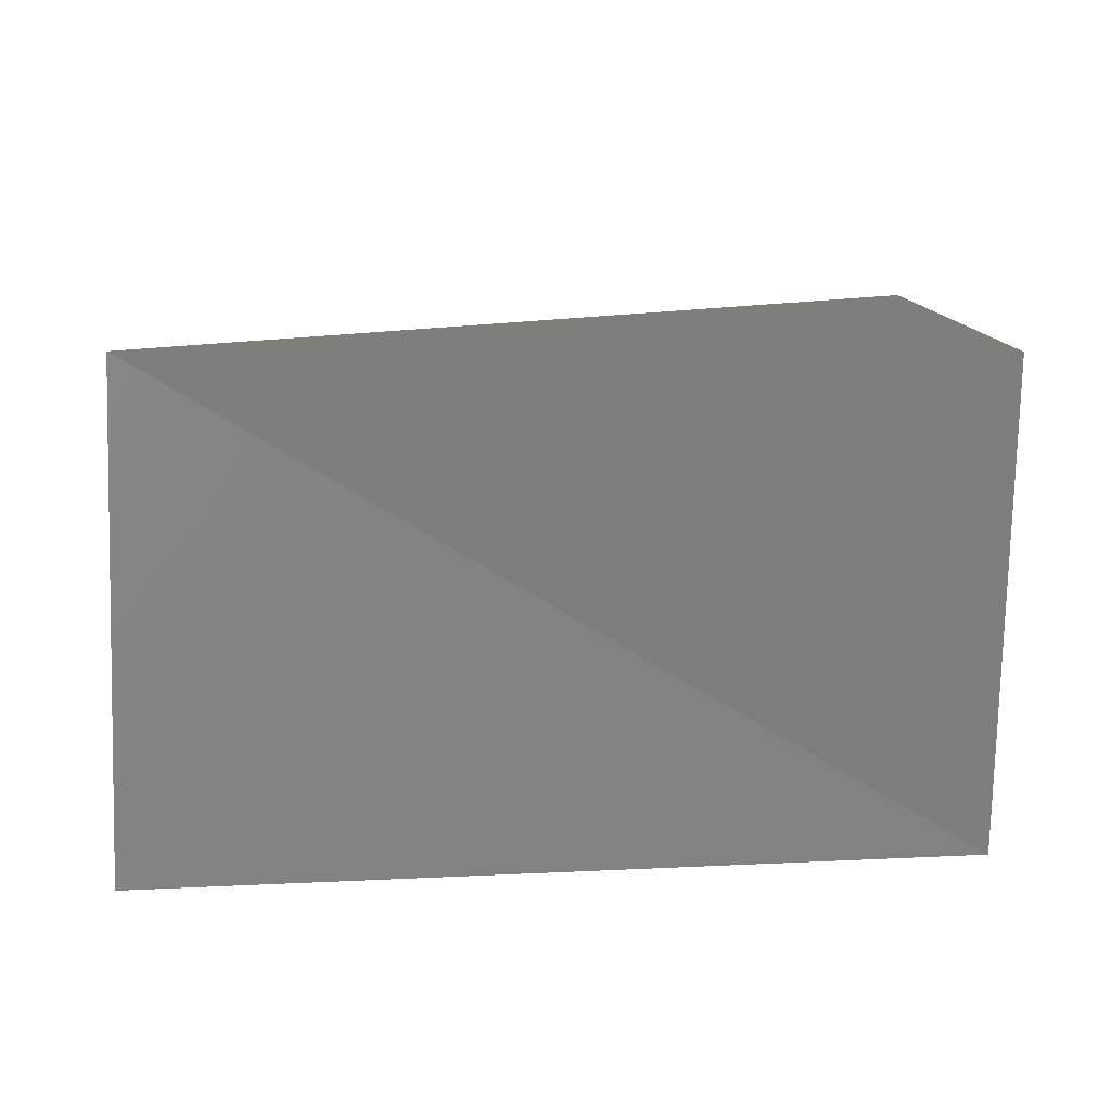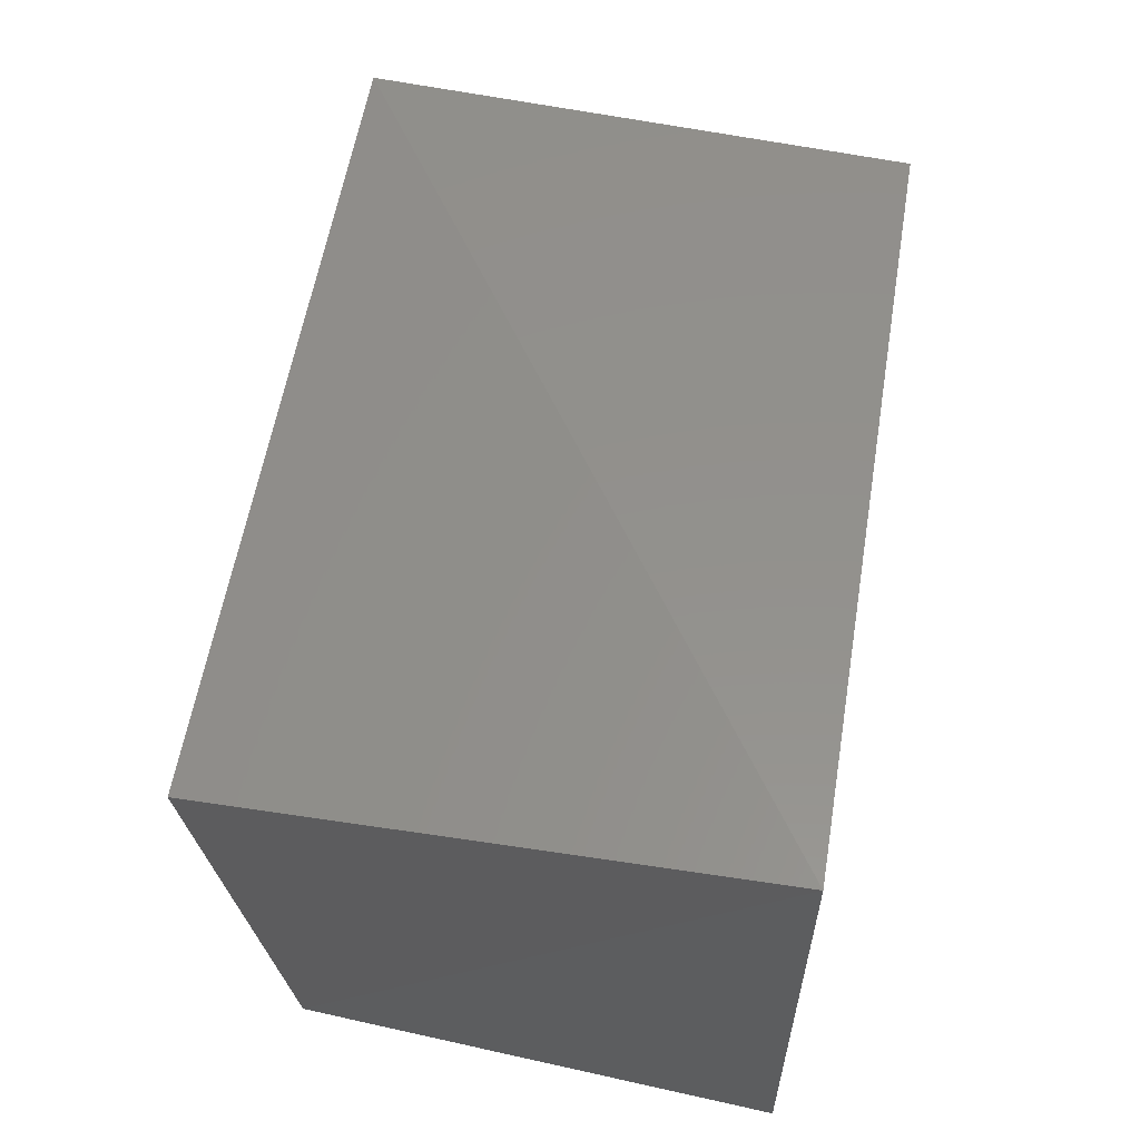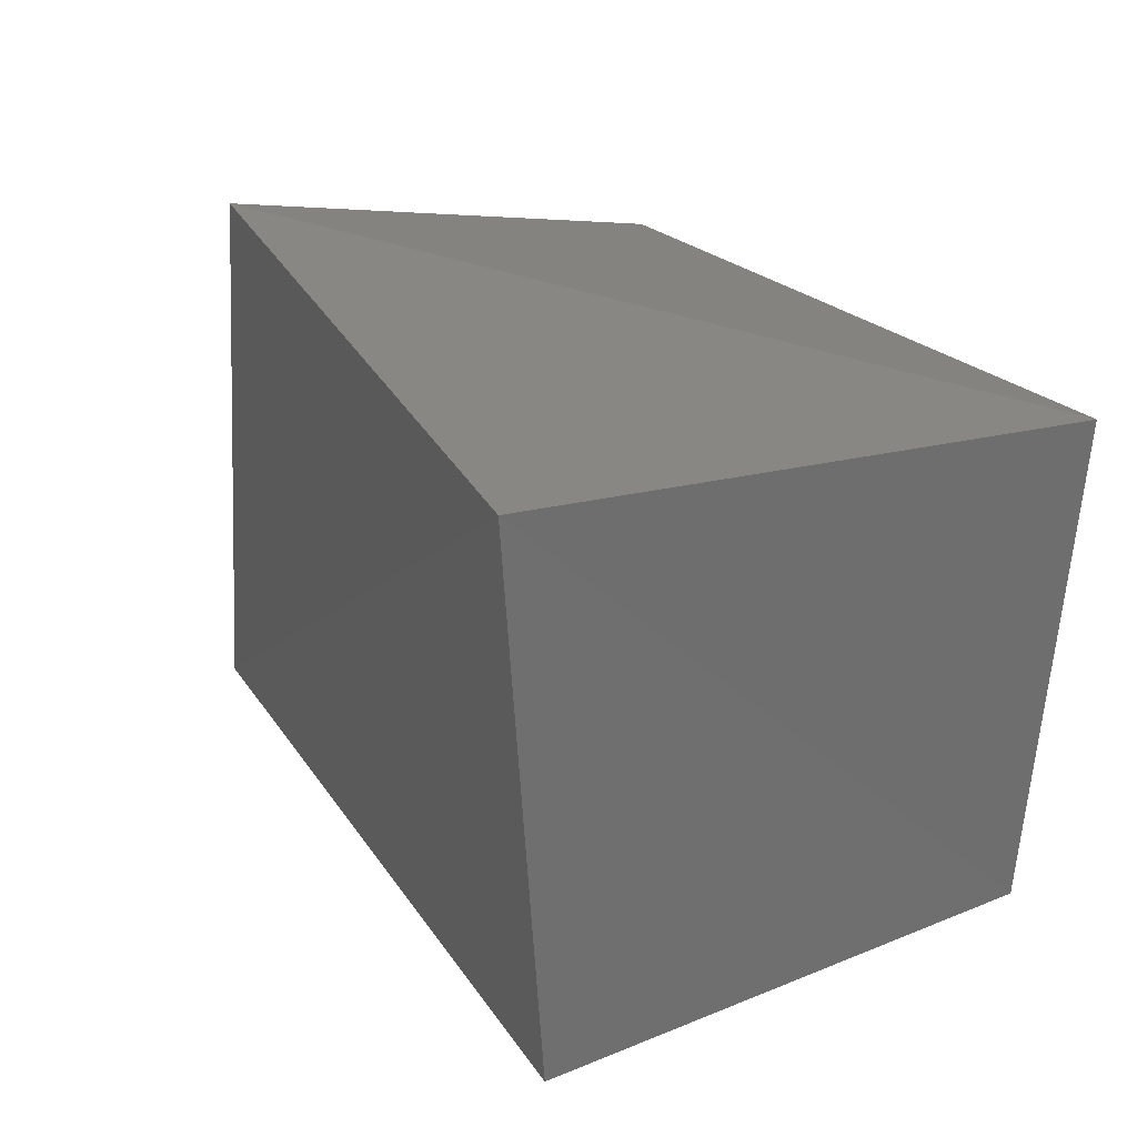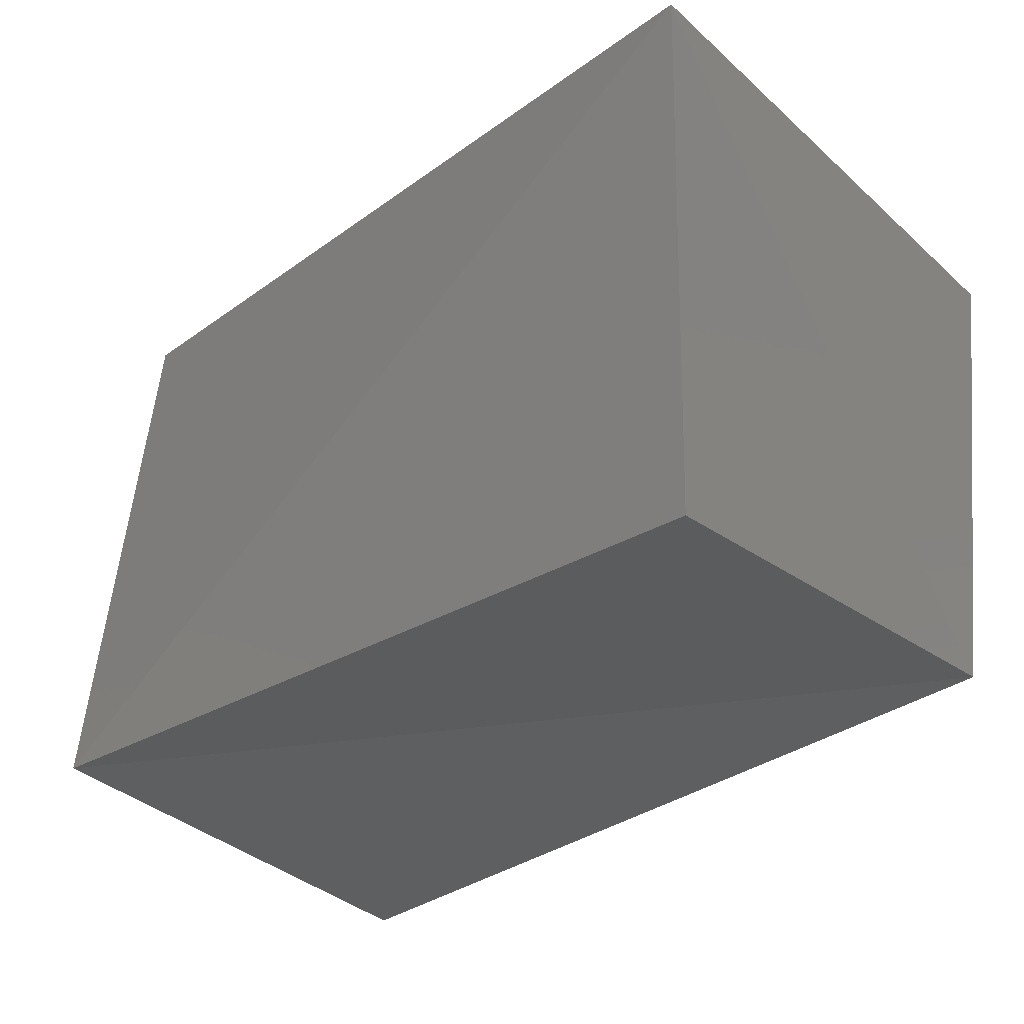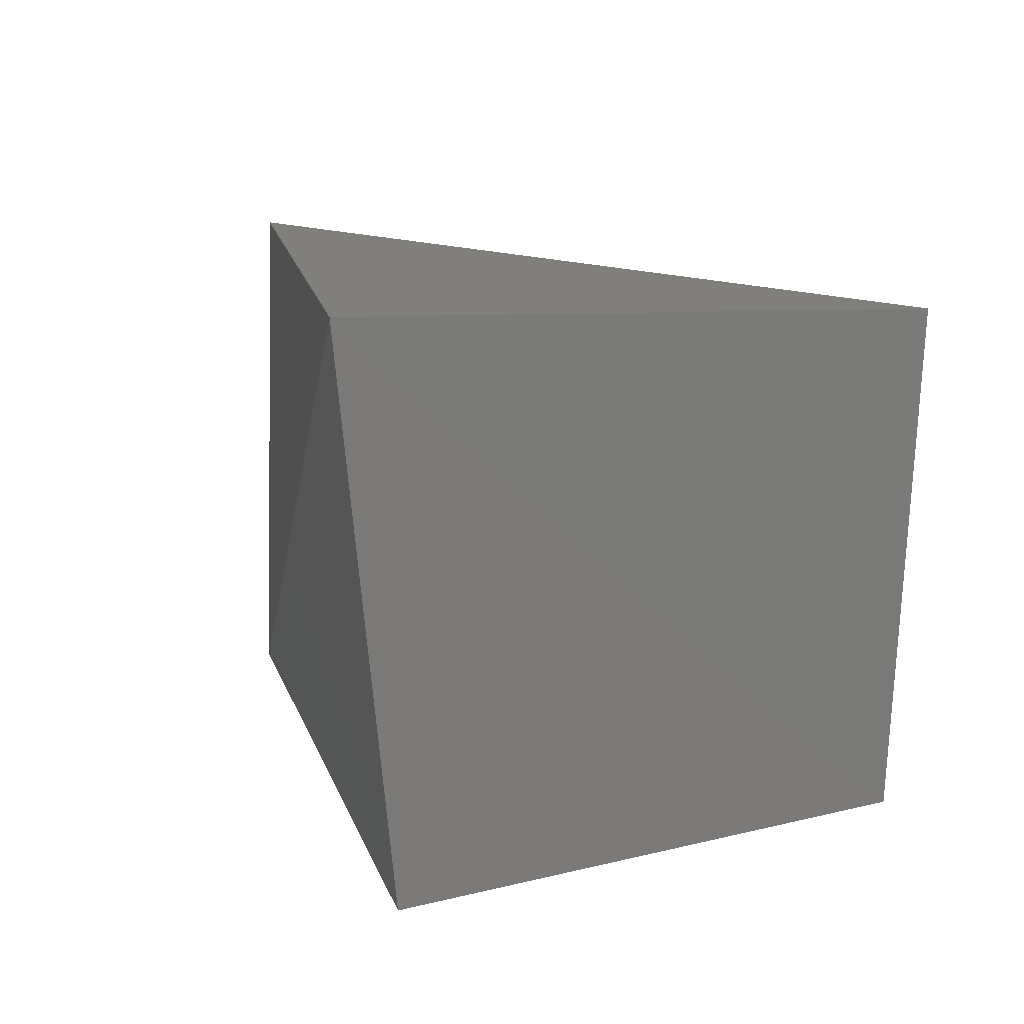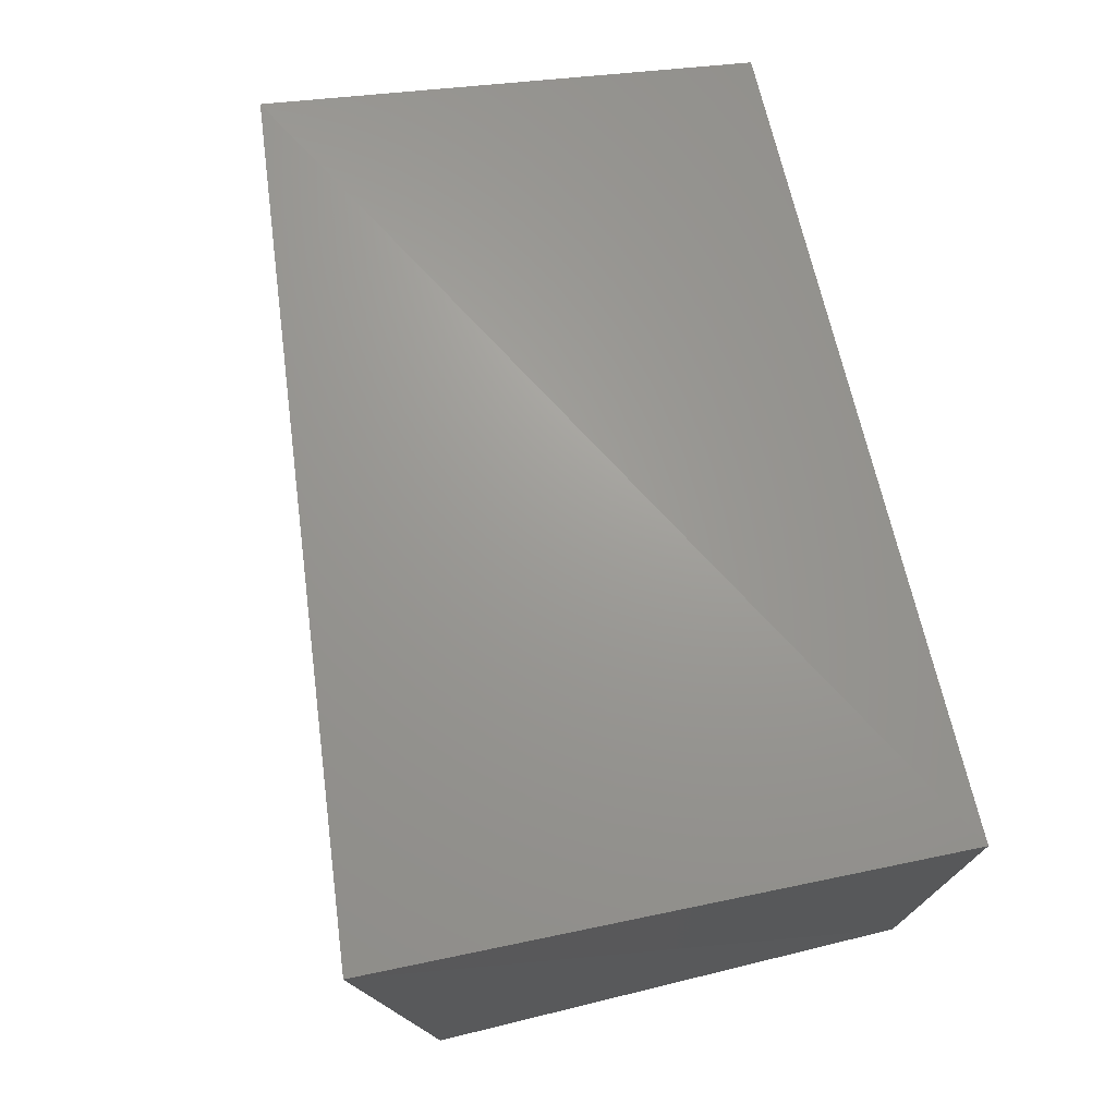
<metadata>
{"format":"stl","ext":"stl","renderer":"f3d","projection":"perspective","resolution":1024,"background":"white","views":[{"elev":4.7,"azim":169.3,"up":"+Y"},{"elev":58.7,"azim":-85.1,"up":"+Y"},{"elev":20.8,"azim":-115.9,"up":"+Z"},{"elev":-37.1,"azim":-138.8,"up":"+Z"},{"elev":8.4,"azim":-104.5,"up":"+Z"},{"elev":64.9,"azim":-102.0,"up":"+Z"}]}
</metadata>
<code>
# stl→obj: 8 verts, 12 faces
v 4.488 -6.837 0.461
v 4.489 -6.837 0.454
v 4.488 -6.829 0.461
v 4.489 -6.83 0.453
v 4.5 -6.837 0.461
v 4.501 -6.837 0.454
v 4.501 -6.83 0.454
v 4.5 -6.83 0.462
f 1 2 3
f 2 3 4
f 1 5 2
f 5 2 6
f 4 2 7
f 2 7 6
f 7 6 8
f 6 8 5
f 8 3 7
f 3 7 4
f 8 5 1
f 3 8 1

</code>
